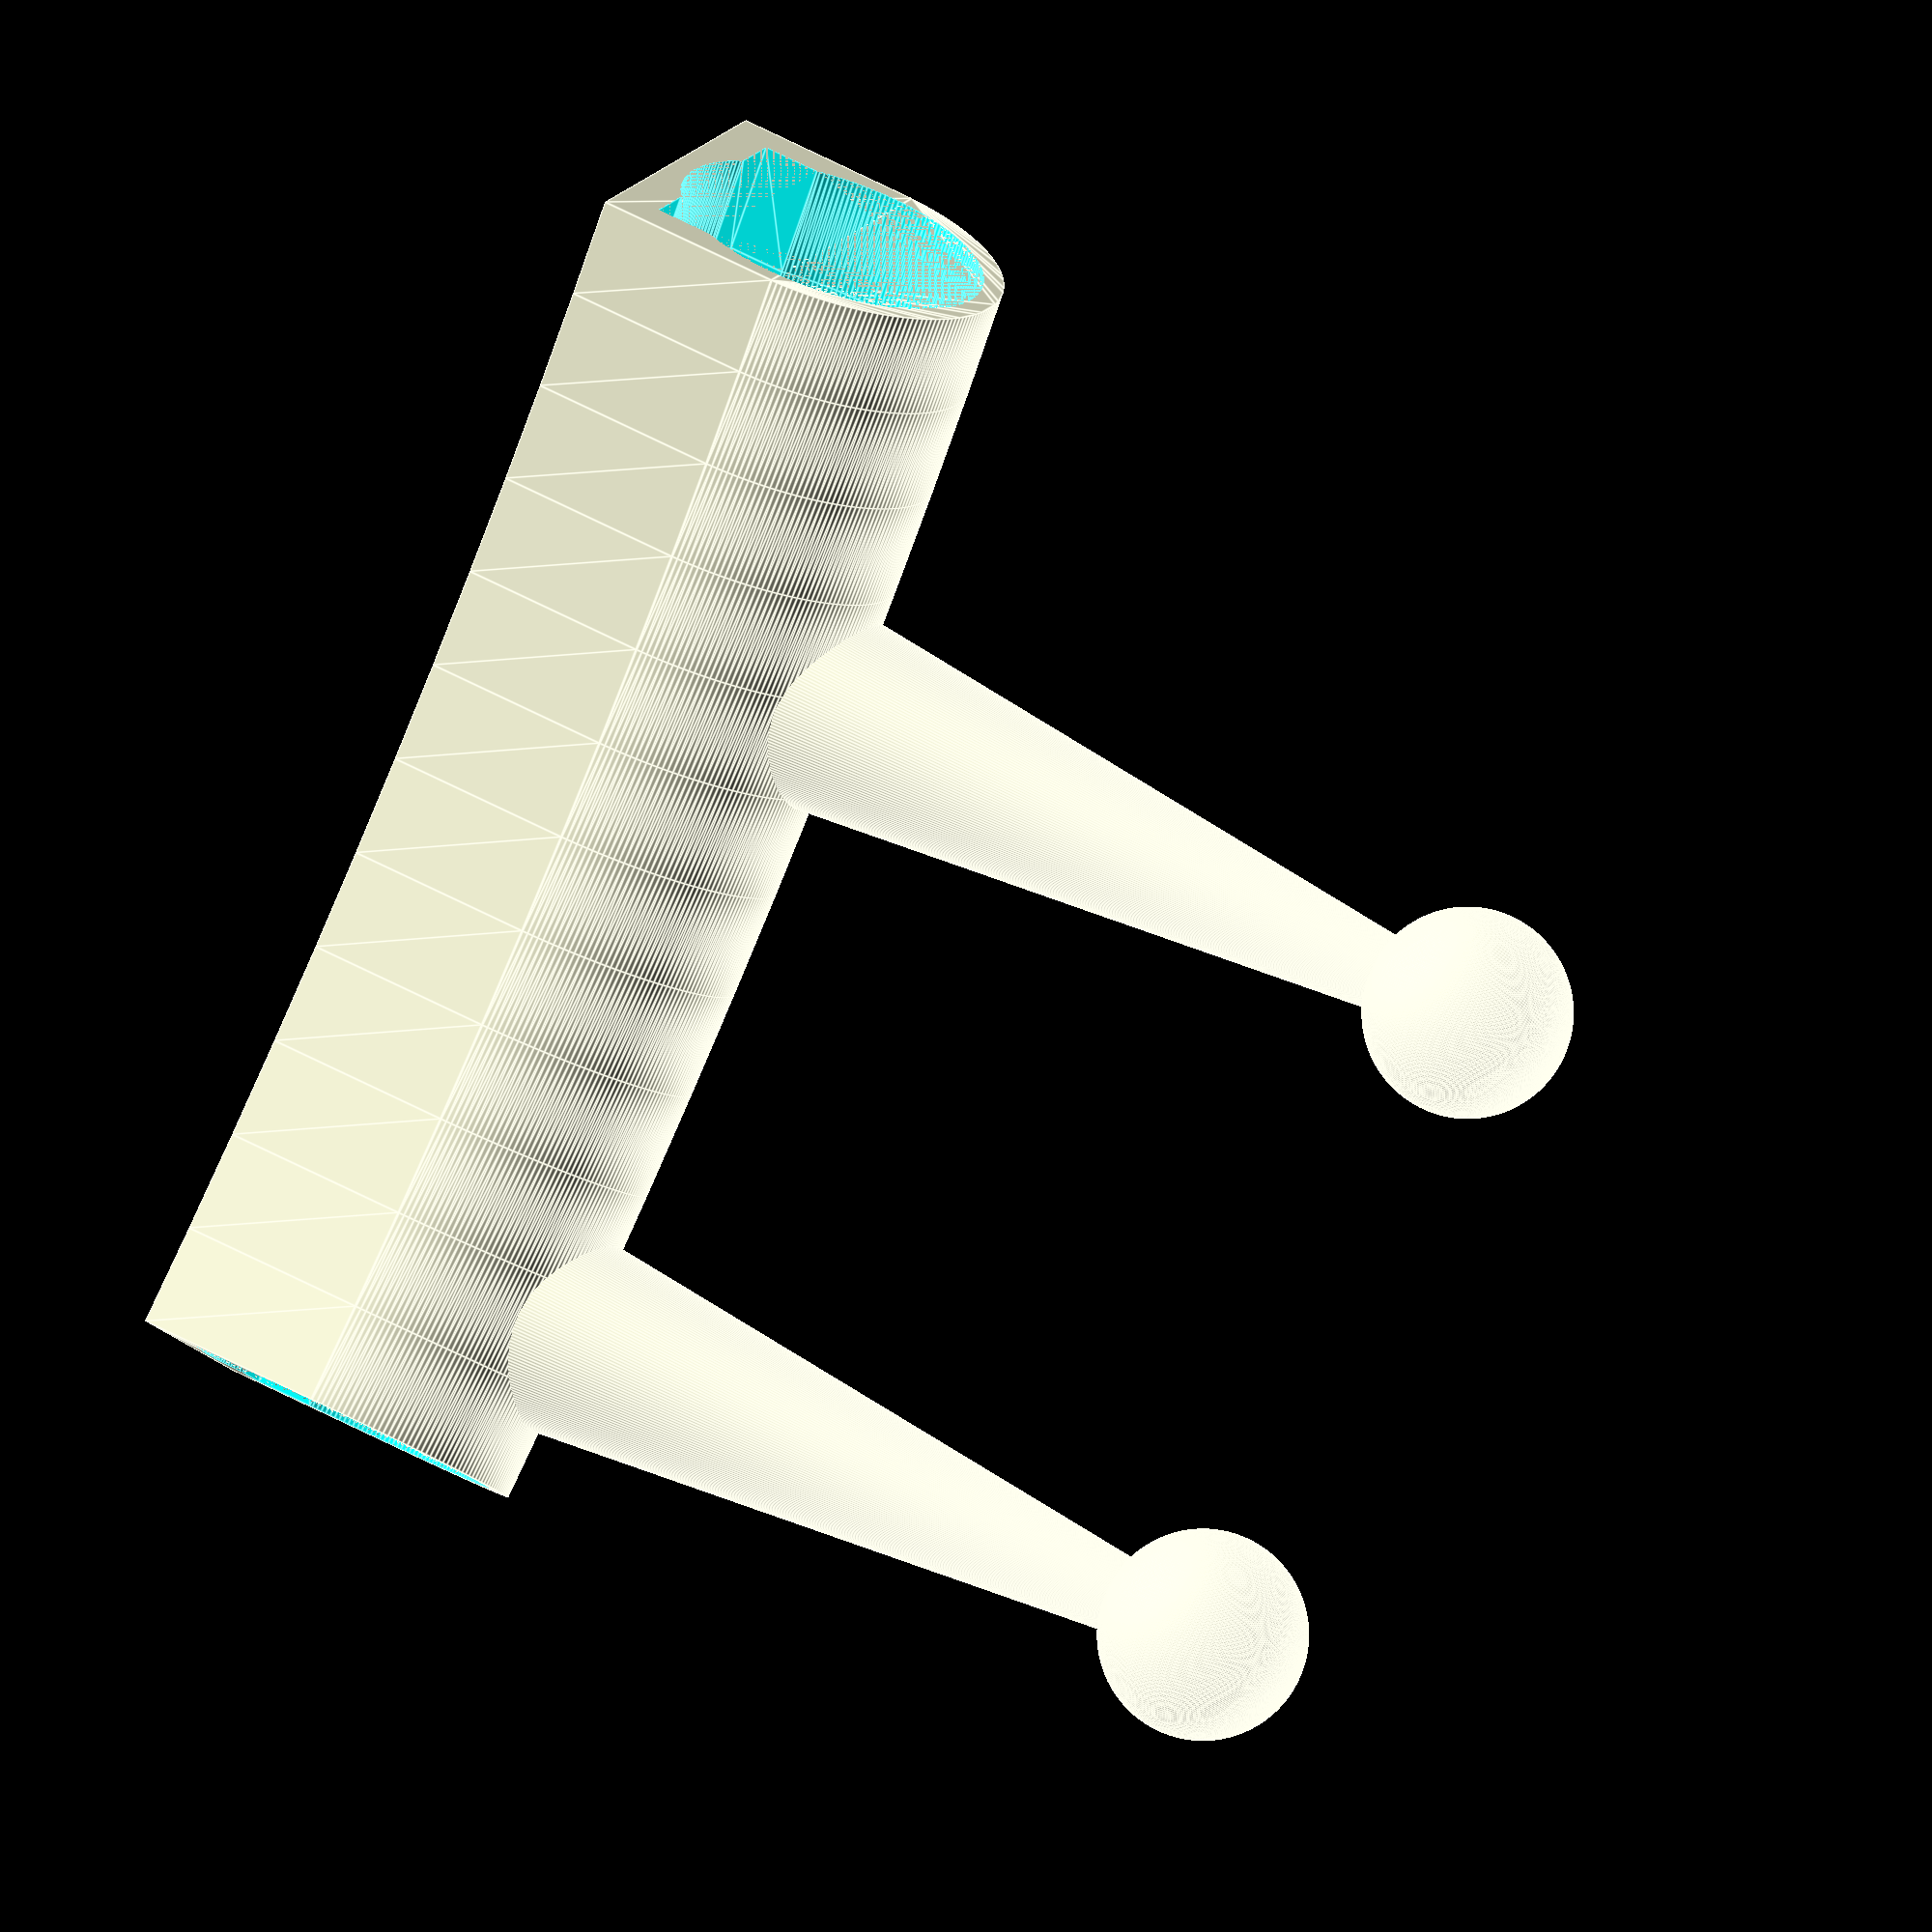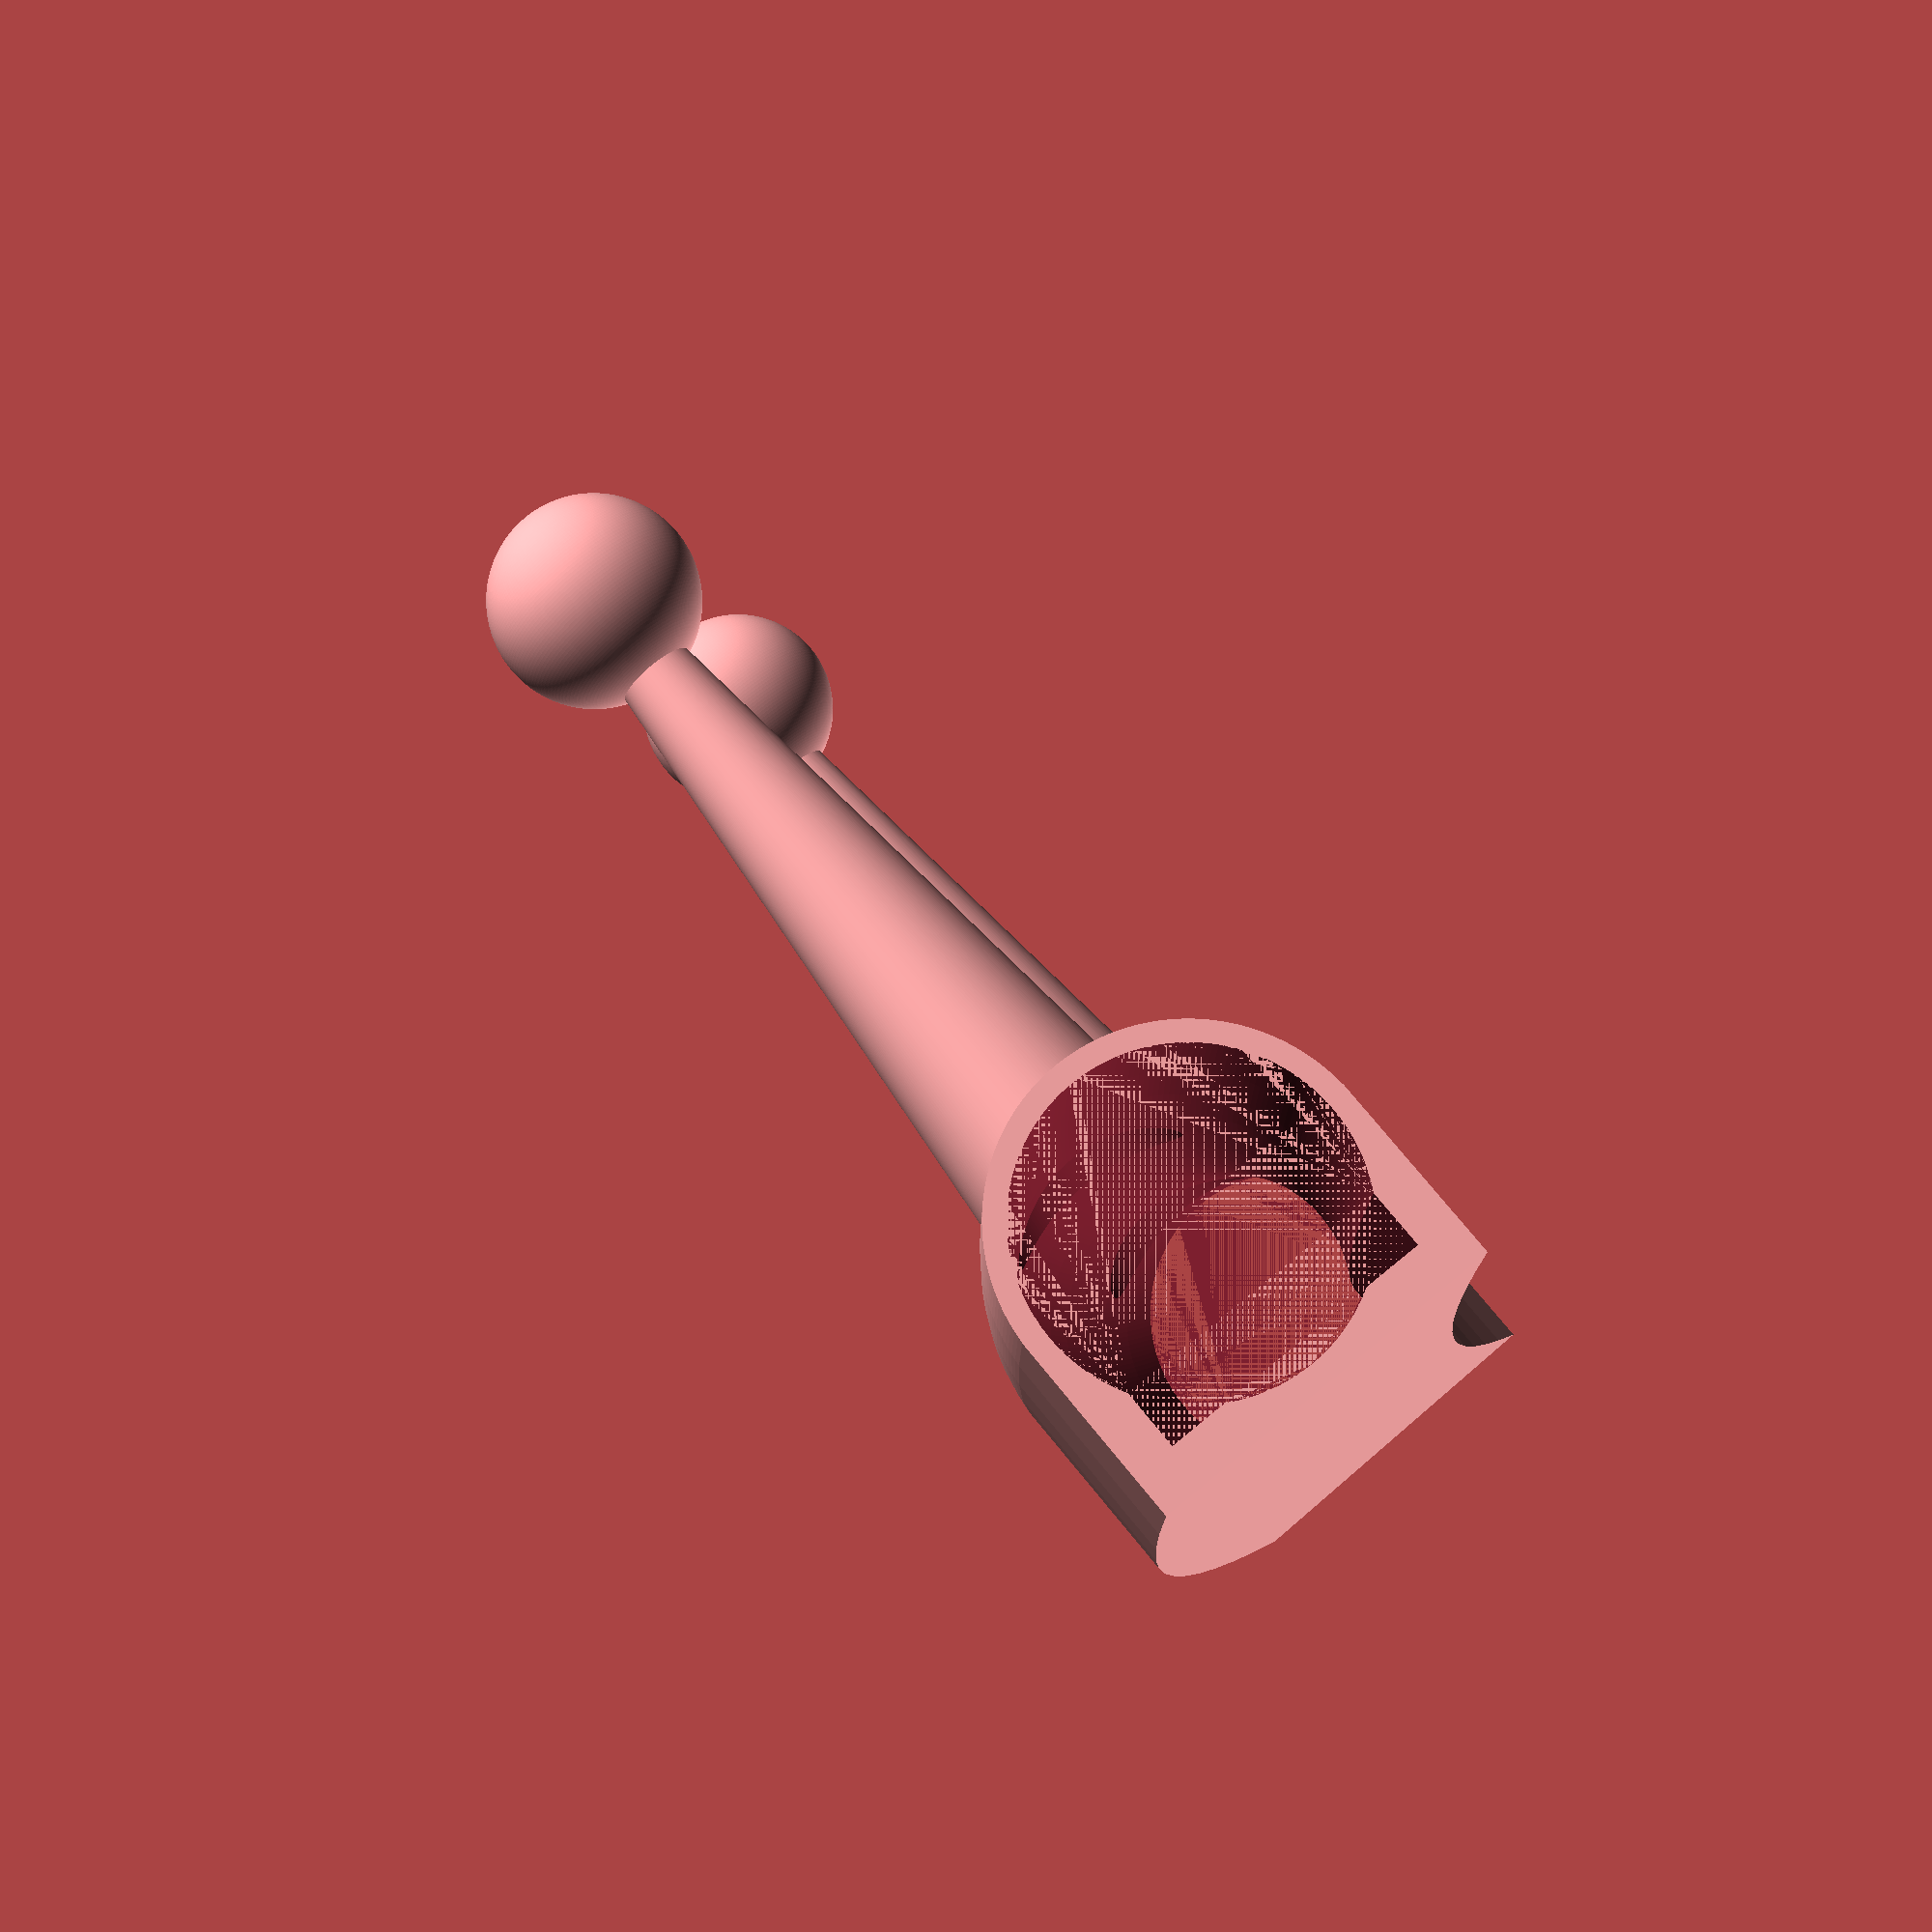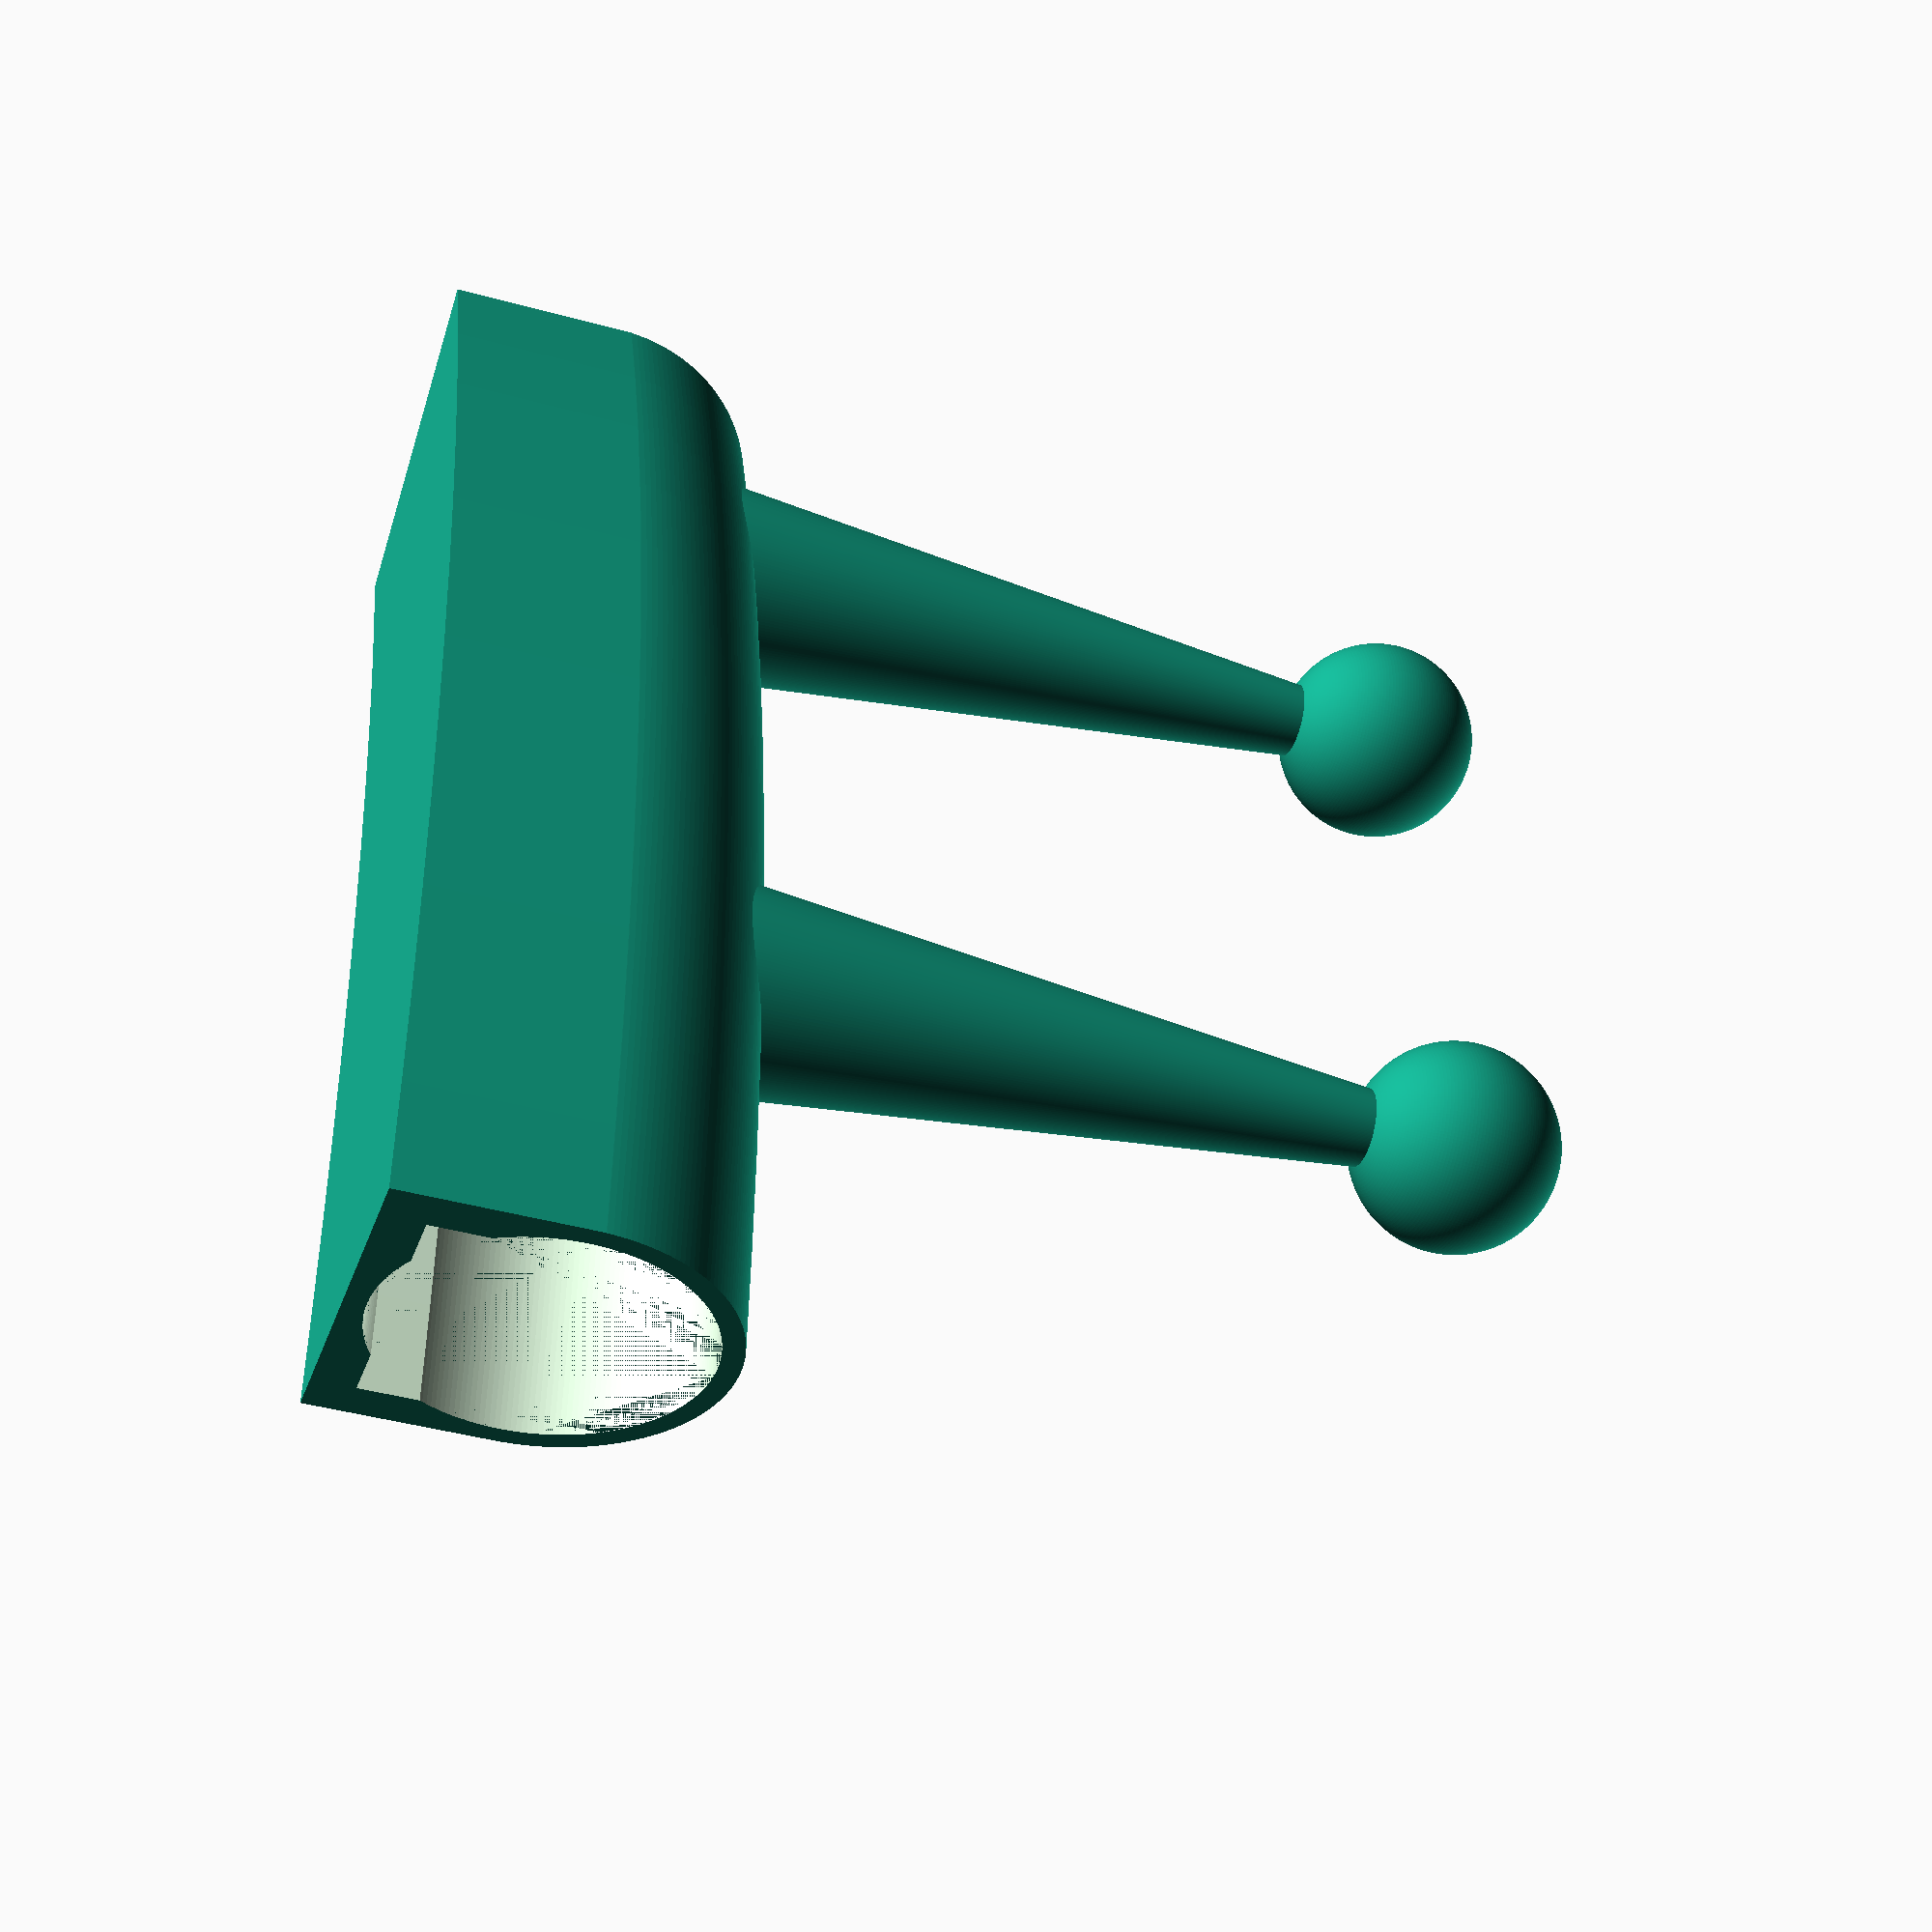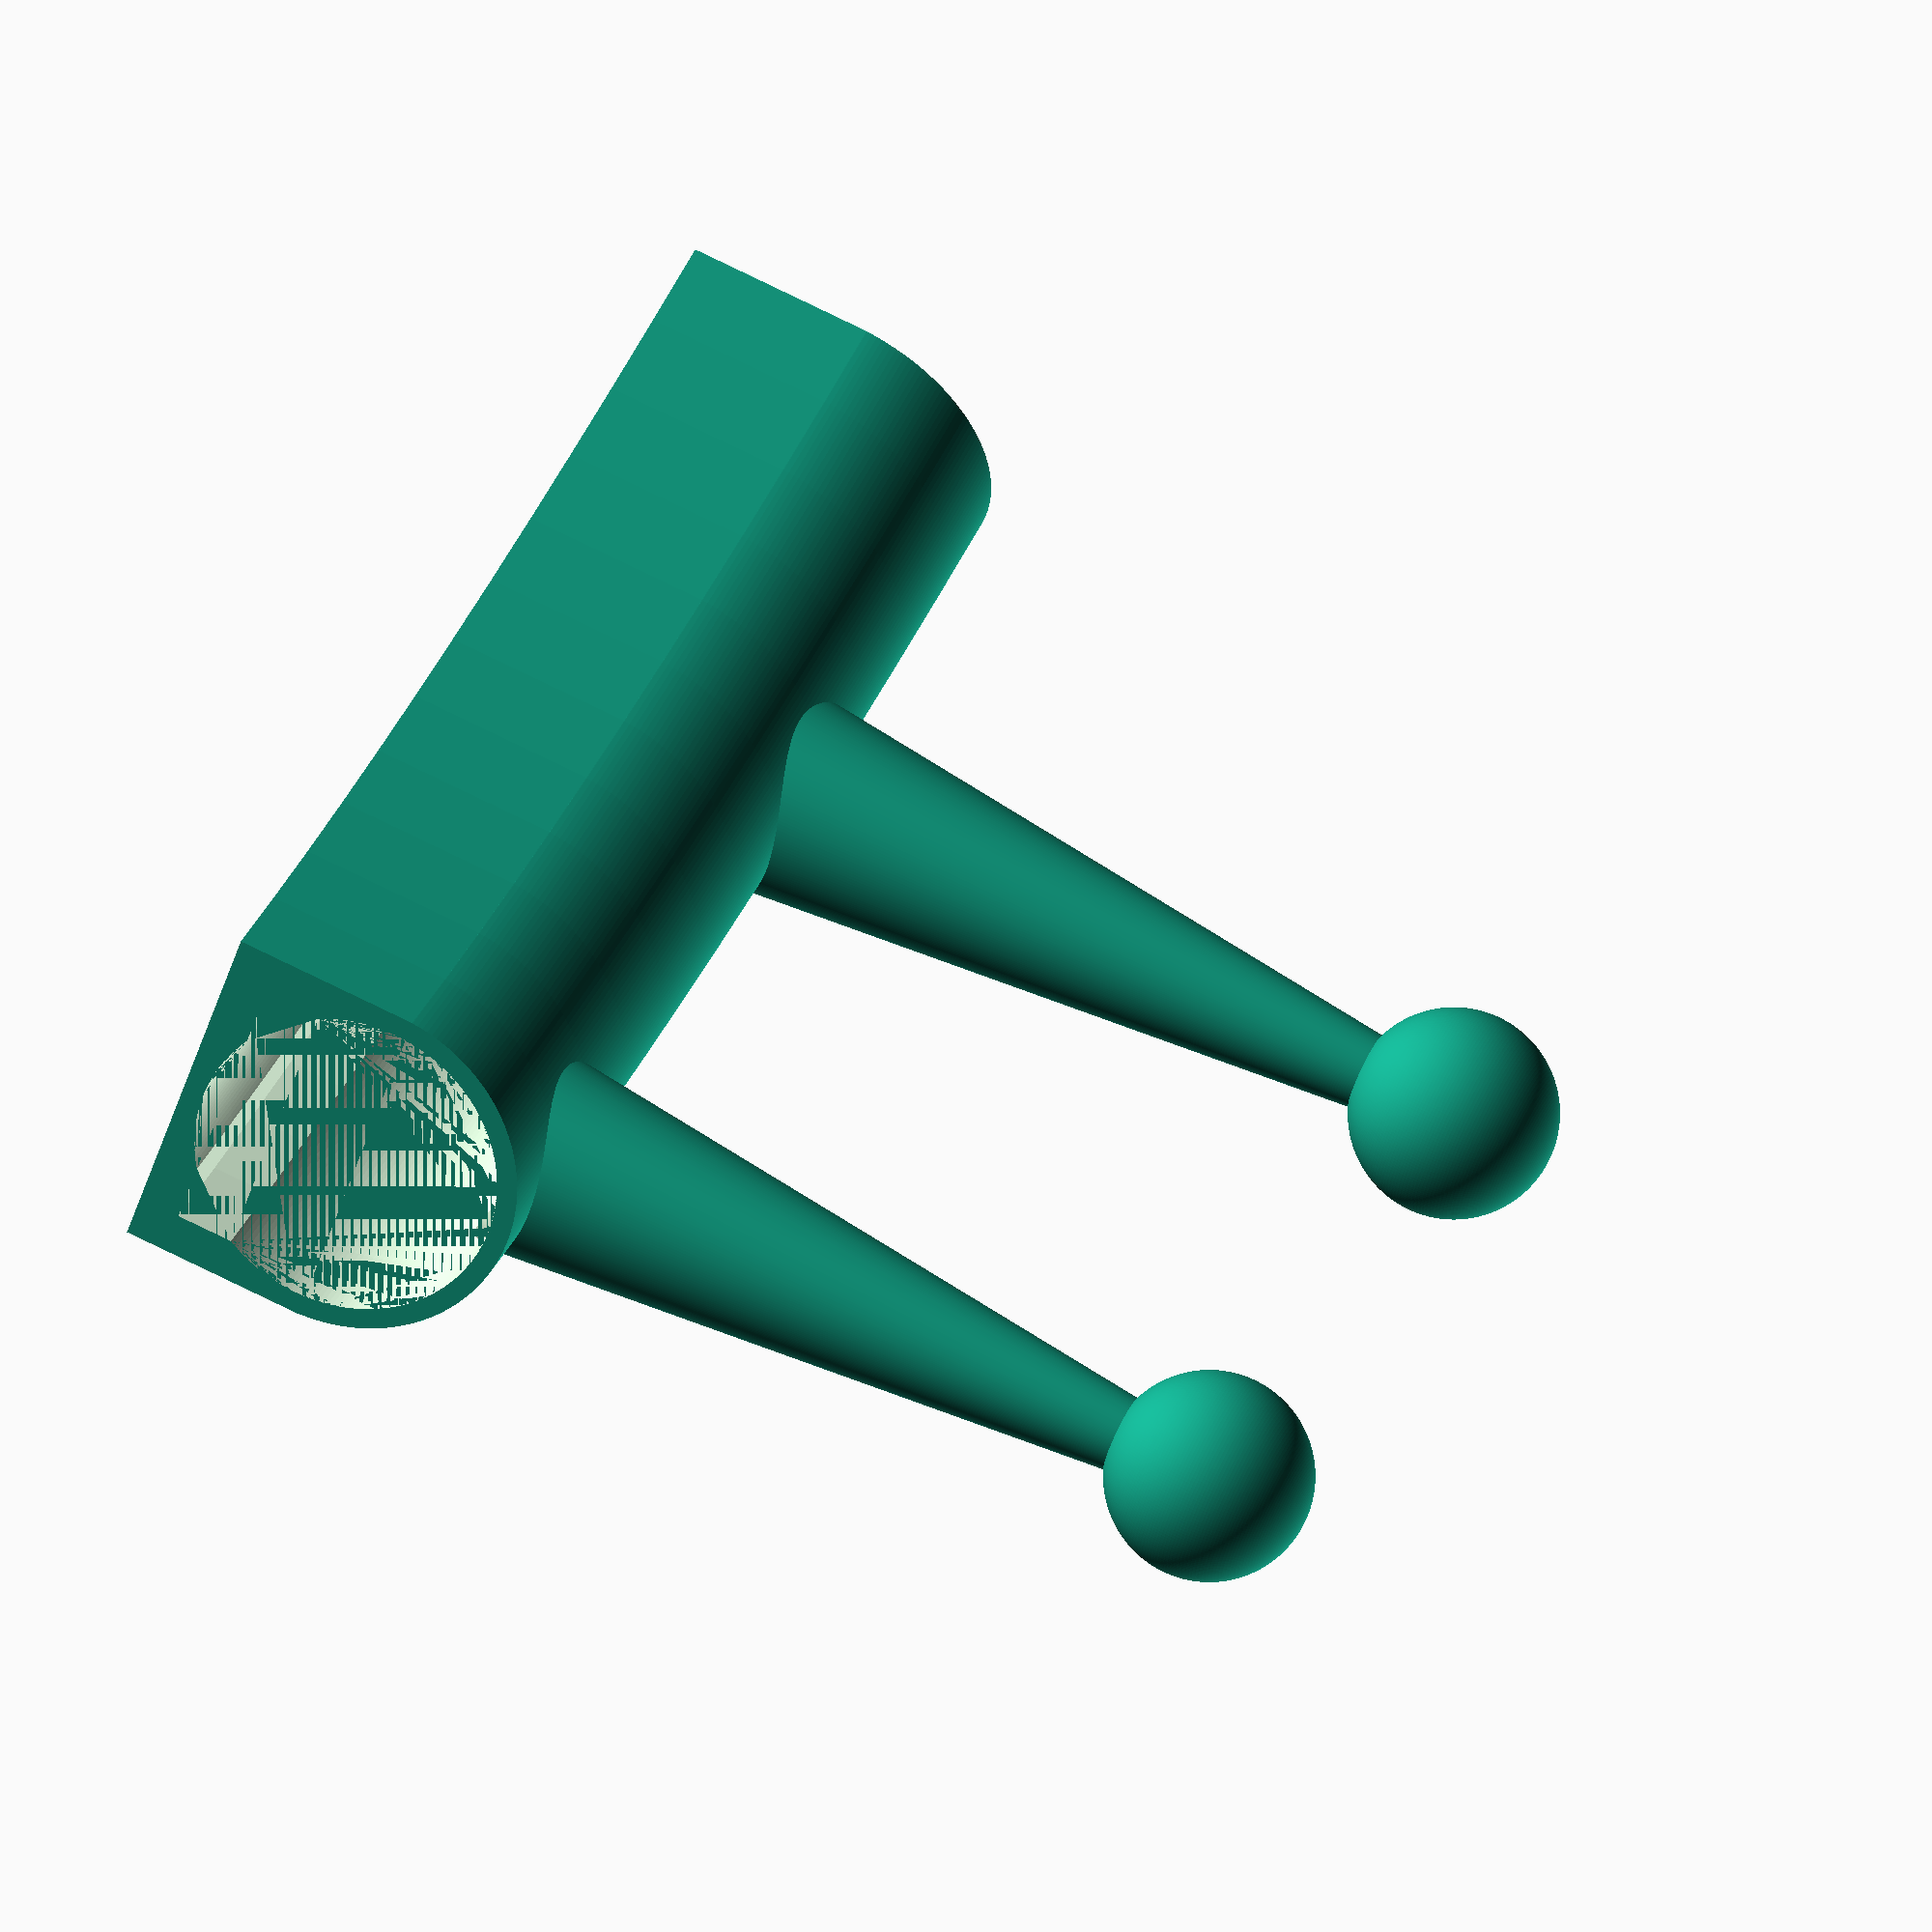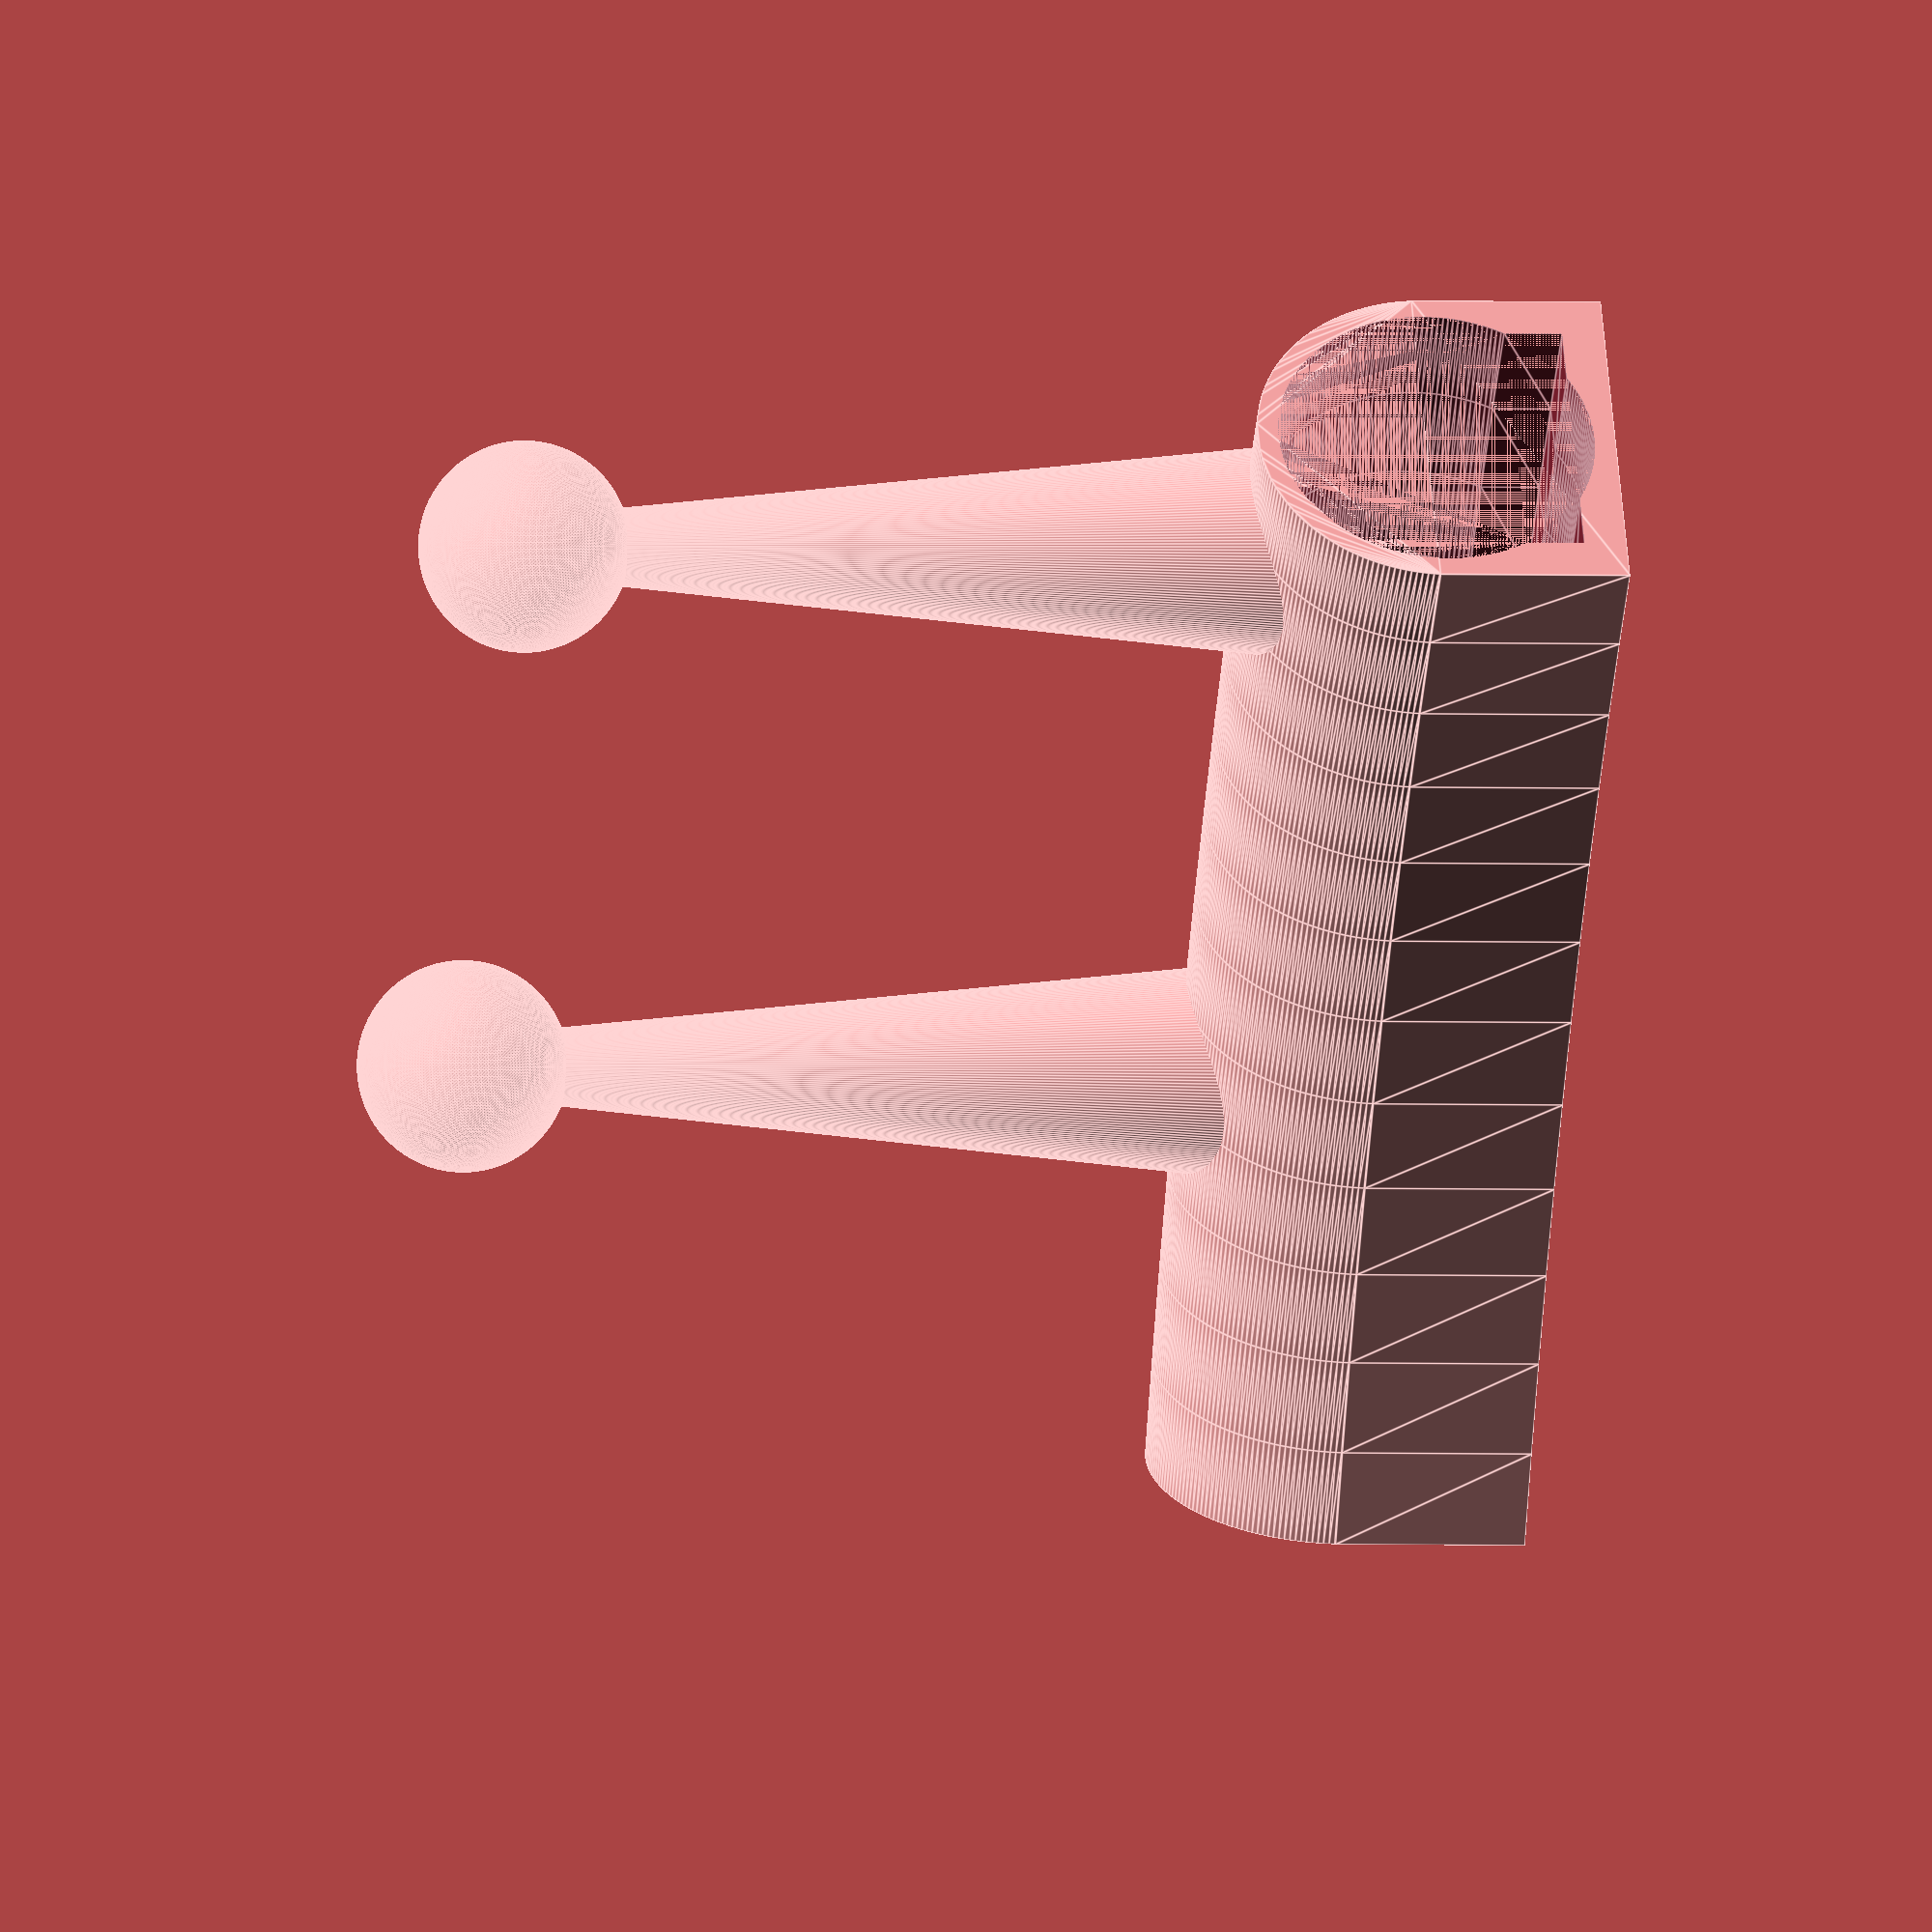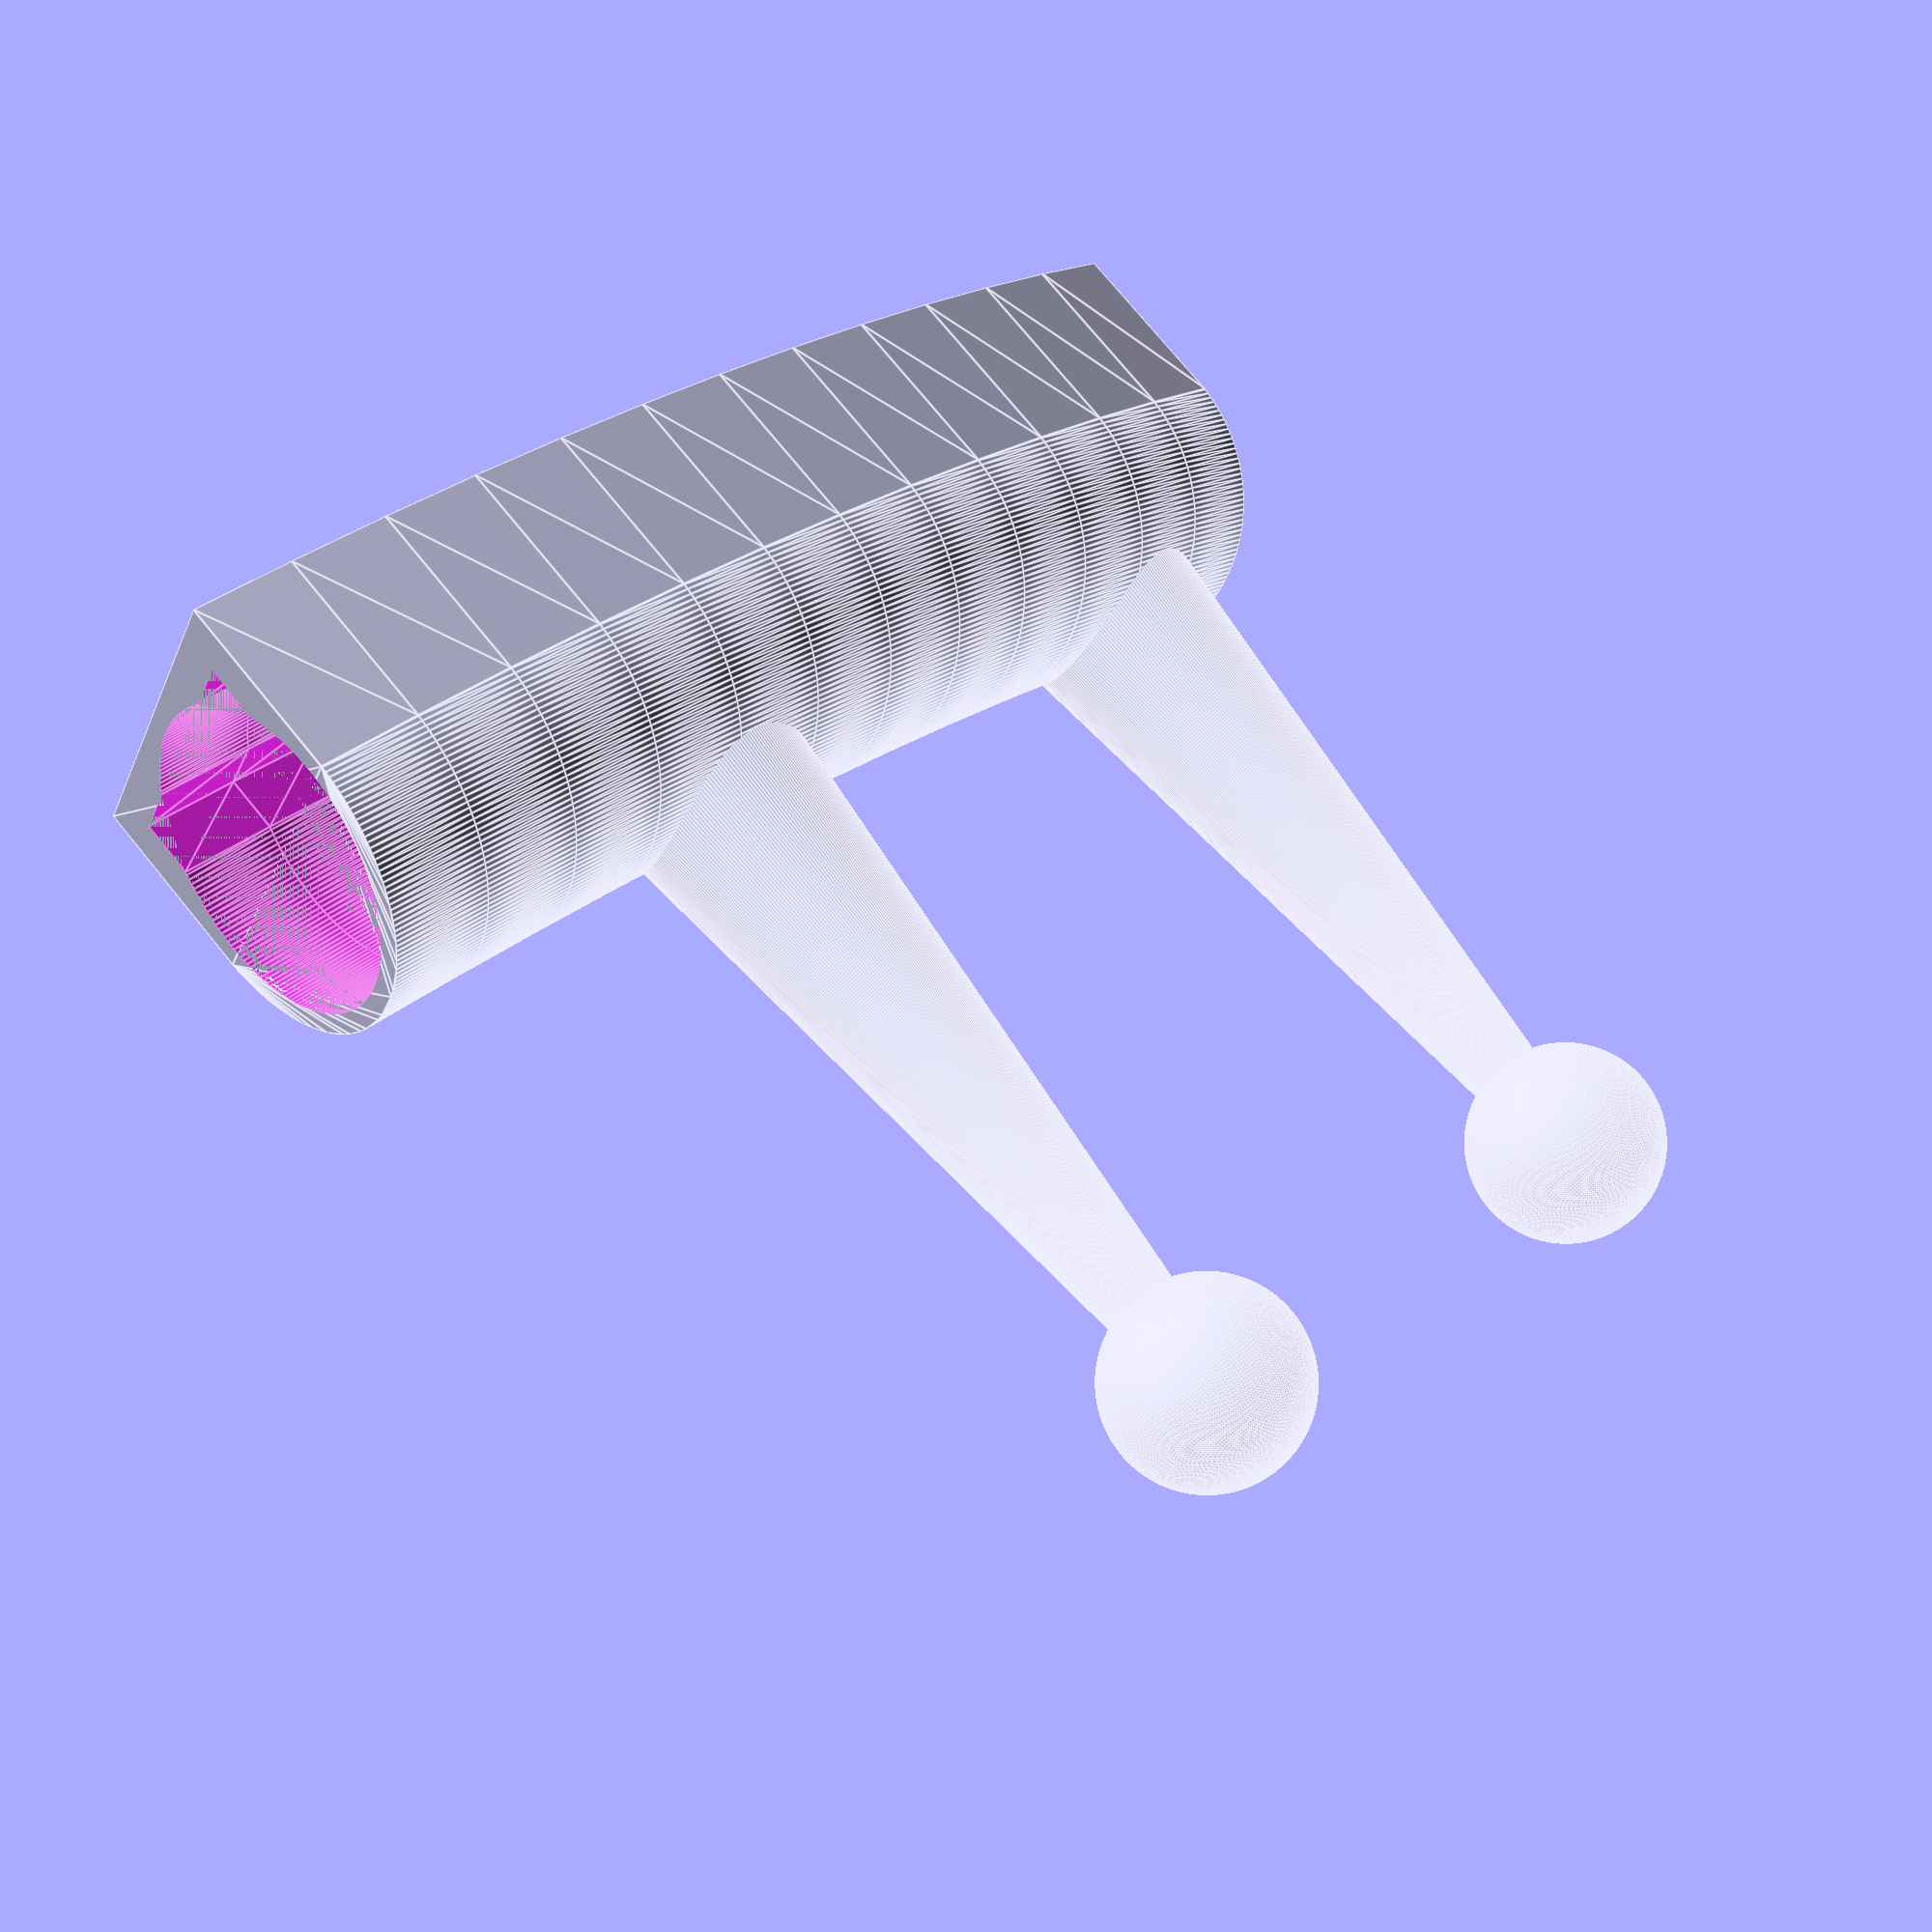
<openscad>
$fn=200;

angle = 23;

difference() {
    union() {
        rotate_extrude(angle=angle) {
            translate([72.5,0,0]) {
                polygon(points=[[0,0],[8.5,0],[8.5,4.5],[0,4.5]]);
                translate([4.25,4.25,0]) circle(d=8.5);
            }
        }
        for (a=[3:12:angle]) {
            rotate([0,0,a]) {
                translate([76.75,0,7.5]) {
                    cylinder(d1=5,d2=1,h=20);
                    translate([0,0,18]) sphere(d=5);
                }
            }
        }
    }
    union() {
        rotate_extrude(angle=angle) {
            translate([72.5,0,0]) {
                polygon(points=[[1,1],[7.5,1],[7.5,3.5],[1,3.5]]);
                translate([4.25,4.25,0]) circle(d=7.5);   
            }
        }
        for (a=[3:12:angle]) {
            rotate([0,0,a]) {
                translate([76.75,0,6]) {
                    cylinder(d1=5,d2=1,h=20);
                    translate([0,0,19.5]) sphere(d=4);
                }
            }
        }
    }
}   
</openscad>
<views>
elev=124.0 azim=240.8 roll=240.4 proj=o view=edges
elev=283.8 azim=21.1 roll=140.6 proj=p view=wireframe
elev=42.3 azim=198.1 roll=251.7 proj=p view=wireframe
elev=286.0 azim=135.2 roll=296.4 proj=o view=wireframe
elev=182.6 azim=51.9 roll=97.6 proj=o view=edges
elev=104.4 azim=139.2 roll=219.2 proj=p view=edges
</views>
